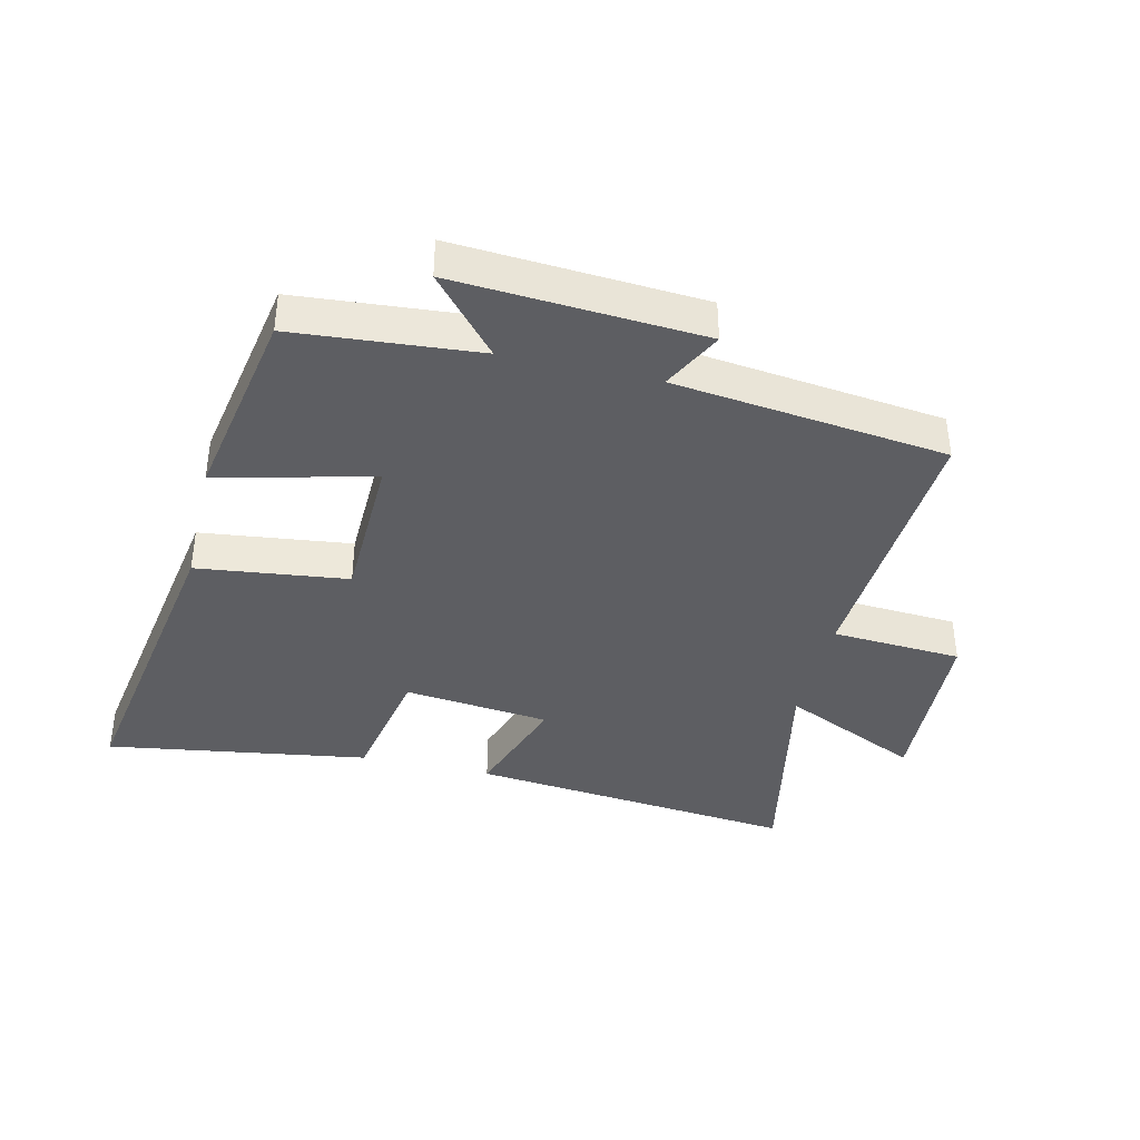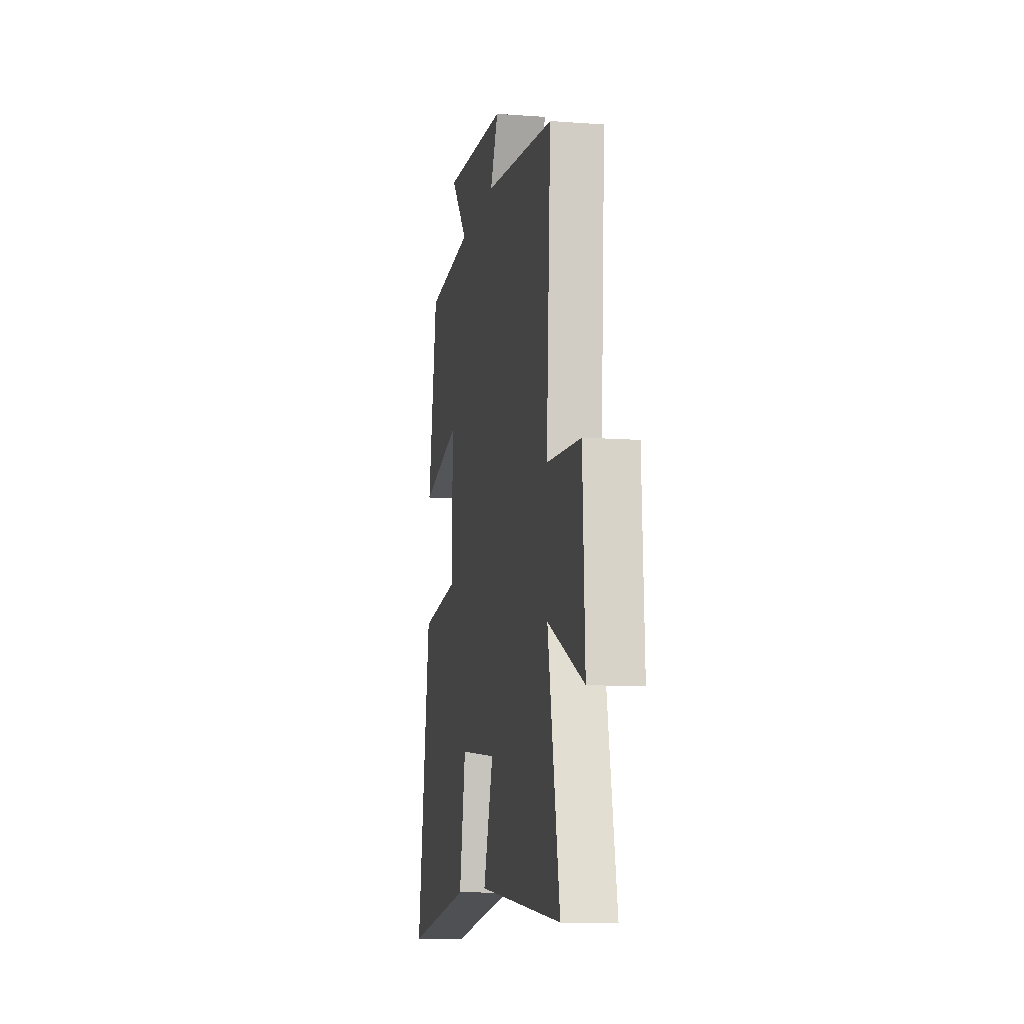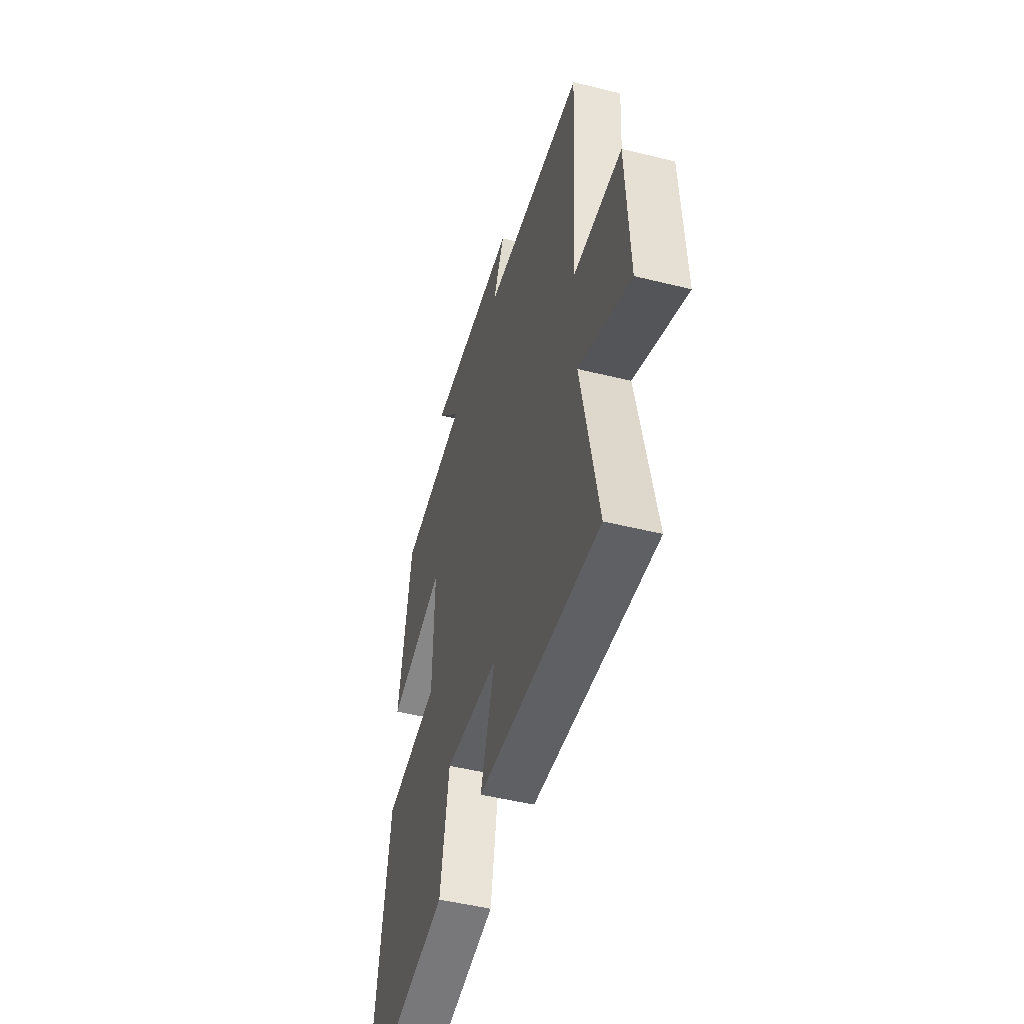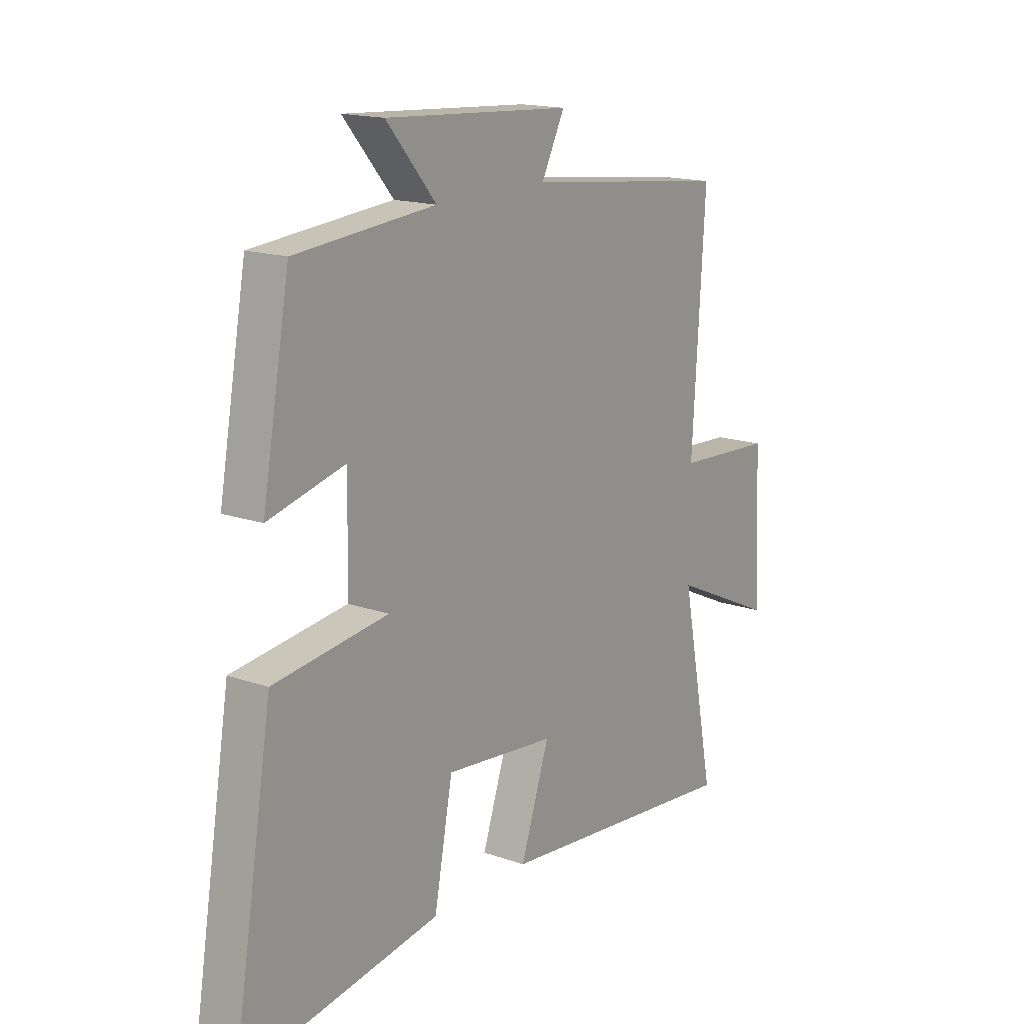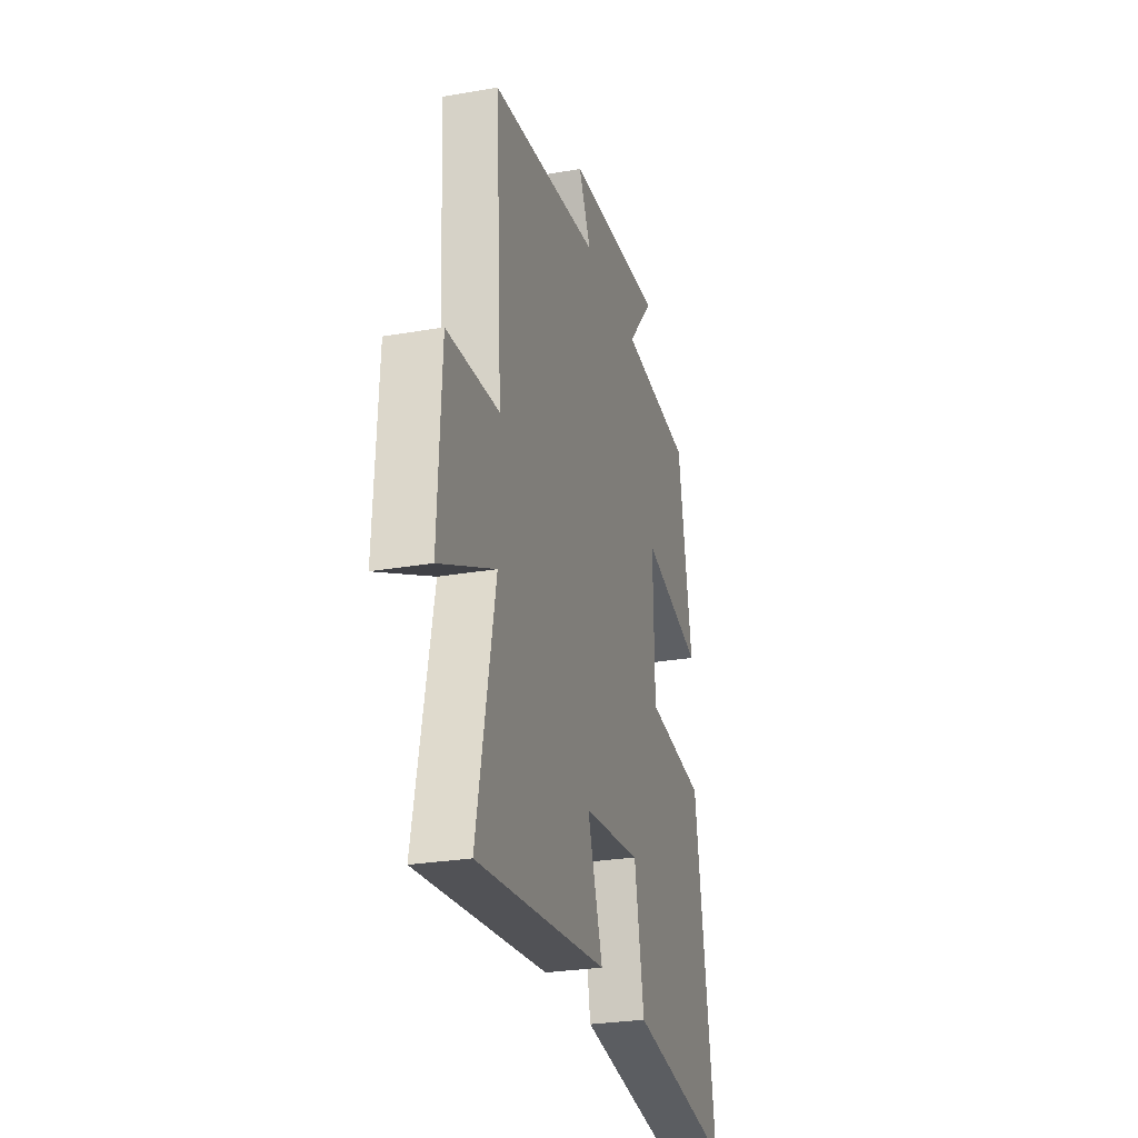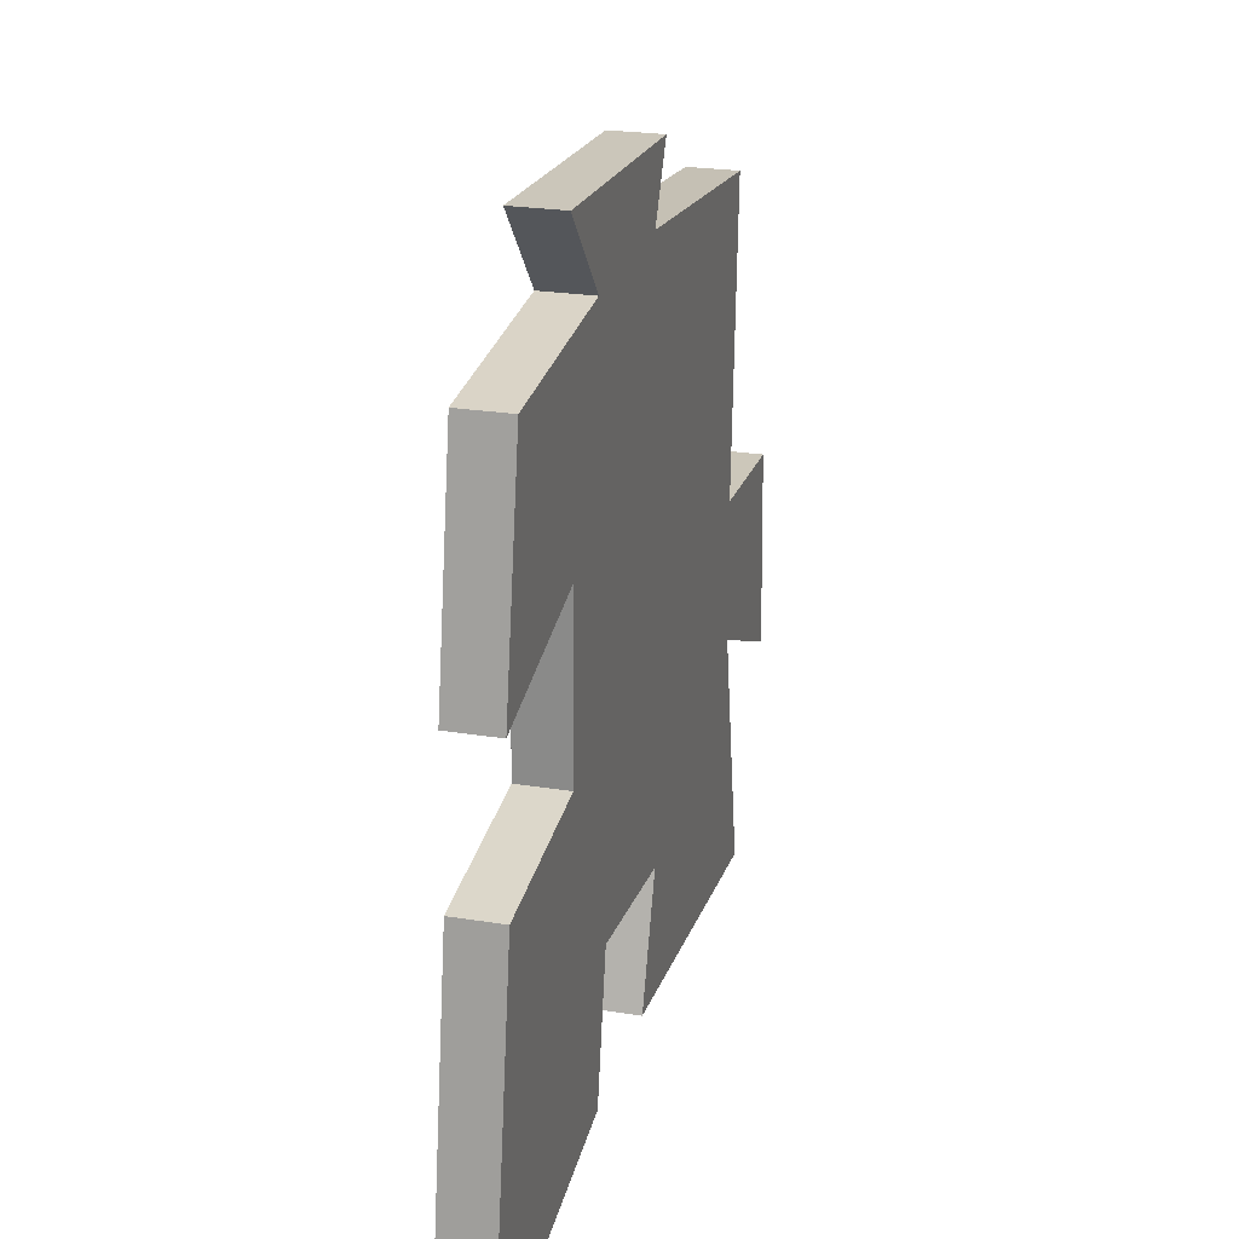
<metadata>
{"format":"obj","ext":"obj","renderer":"f3d","projection":"perspective","resolution":1024,"background":"white","views":[{"elev":-38.9,"azim":-13.2,"up":"+Y"},{"elev":-10.6,"azim":79.6,"up":"+Z"},{"elev":-48.9,"azim":74.6,"up":"+Z"},{"elev":16.4,"azim":-54.5,"up":"+Z"},{"elev":-27.1,"azim":105.1,"up":"+Z"},{"elev":24.7,"azim":-75.2,"up":"+Z"}]}
</metadata>
<code>
v -0.585 0.07 -0.564
v -0.5 0.07 -0.055
v -0.259 0.07 -0.026
v -0.253 0.07 0.218
v -0.5 0.07 0.157
v -0.442 0.07 0.476
v -0.148 0.07 0.5
v -0.253 0.07 0.622
v 0.141 0.07 0.596
v 0.092 0.07 0.5
v 0.527 0.07 0.448
v 0.5 0.07 0.011
v 0.708 0.07 -0.002
v 0.722 0.07 -0.292
v 0.5 0.07 -0.189
v 0.573 0.07 -0.555
v 0.047 0.07 -0.5
v 0.108 0.07 -0.322
v -0.126 0.07 -0.296
v -0.165 0.07 -0.5
v -0.585 0 -0.564
v -0.5 0 -0.055
v -0.259 0 -0.026
v -0.253 0 0.218
v -0.5 0 0.157
v -0.442 0 0.476
v -0.148 0 0.5
v -0.253 0 0.622
v 0.141 0 0.596
v 0.092 0 0.5
v 0.527 0 0.448
v 0.5 0 0.011
v 0.708 0 -0.002
v 0.722 0 -0.292
v 0.5 0 -0.189
v 0.573 0 -0.555
v 0.047 0 -0.5
v 0.108 0 -0.322
v -0.126 0 -0.296
v -0.165 0 -0.5
f 19 20 1 2
f 18 19 2 3
f 15 16 17 18
f 15 18 3 4
f 12 13 14 15
f 12 15 4
f 10 11 12 4
f 7 8 9 10
f 6 7 10
f 4 5 6 10
f 22 21 40 39
f 23 22 39 38
f 38 37 36 35
f 24 23 38 35
f 35 34 33 32
f 24 35 32
f 24 32 31 30
f 30 29 28 27
f 30 27 26
f 30 26 25 24
f 1 21 22 2
f 2 22 23 3
f 3 23 24 4
f 4 24 25 5
f 5 25 26 6
f 6 26 27 7
f 7 27 28 8
f 8 28 29 9
f 9 29 30 10
f 10 30 31 11
f 11 31 32 12
f 12 32 33 13
f 13 33 34 14
f 14 34 35 15
f 15 35 36 16
f 16 36 37 17
f 17 37 38 18
f 18 38 39 19
f 19 39 40 20
f 20 40 21 1

</code>
